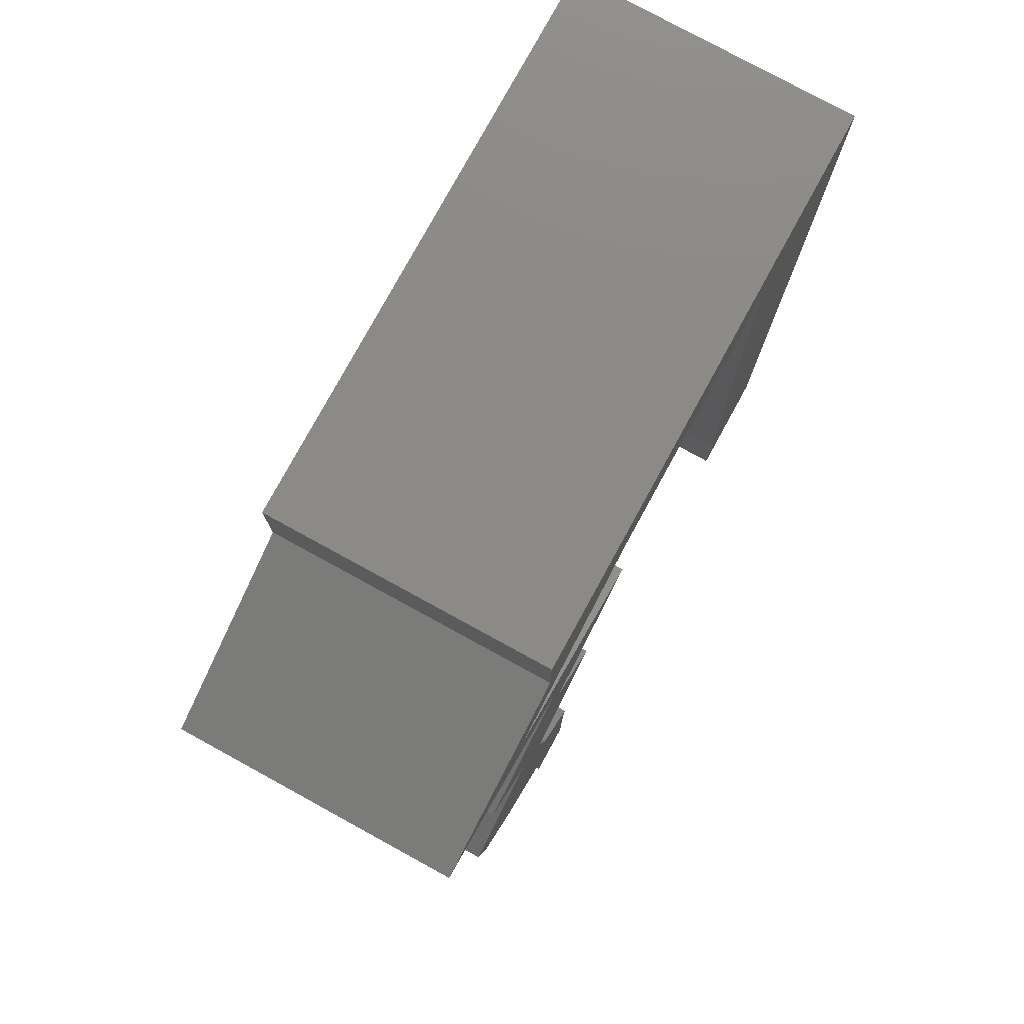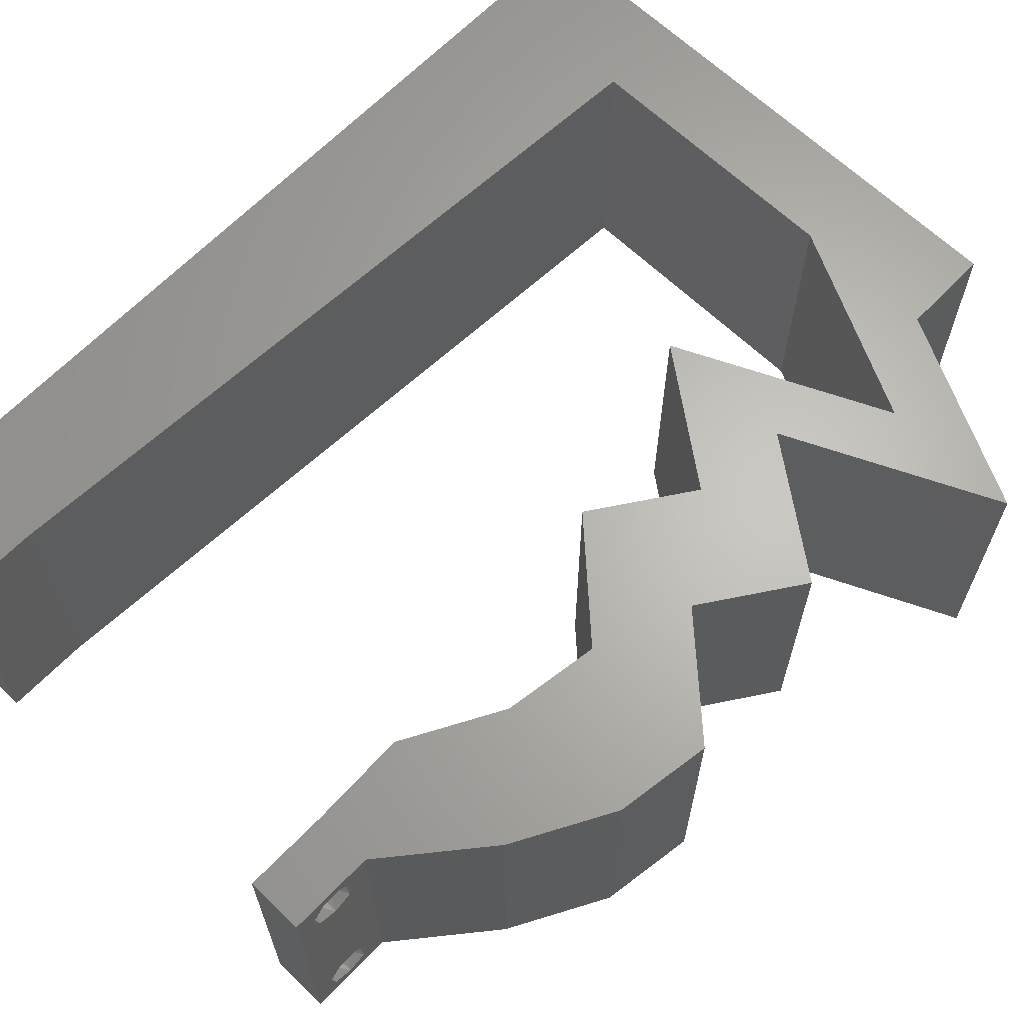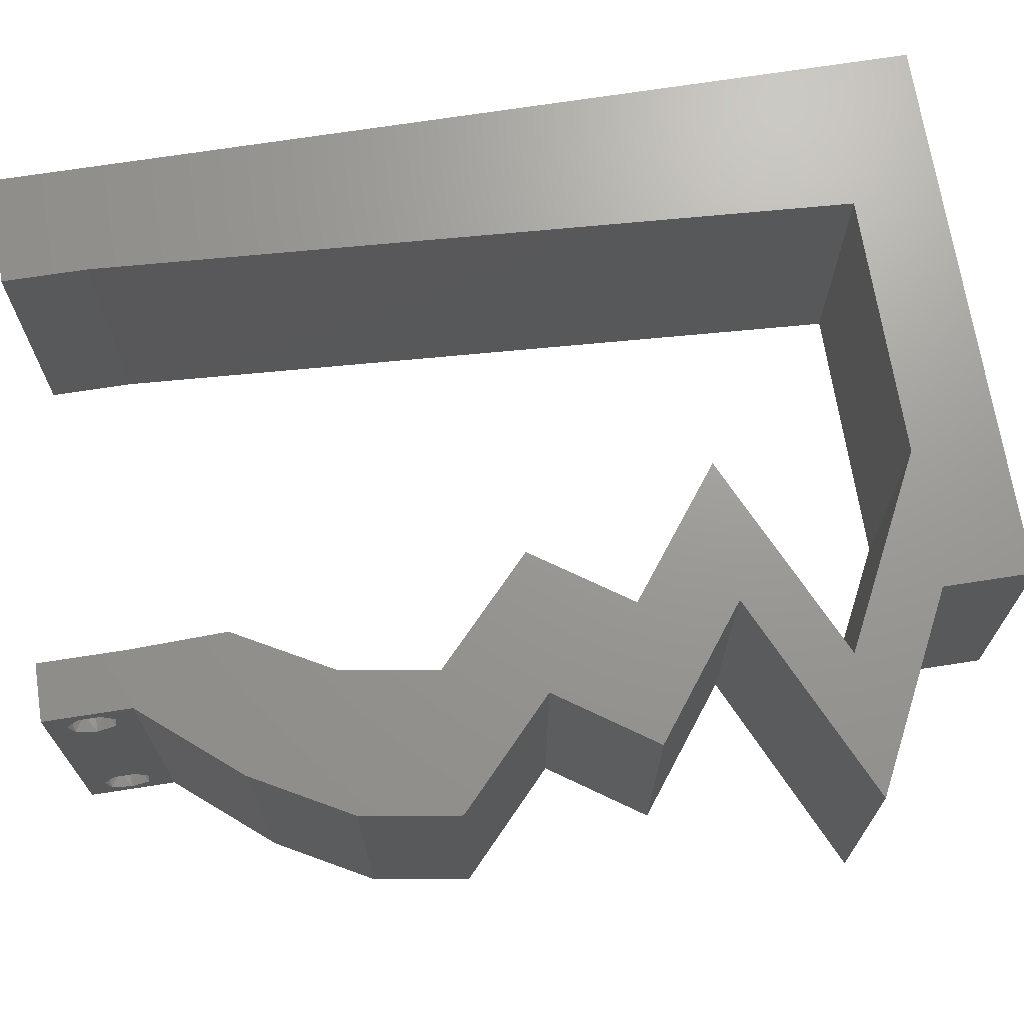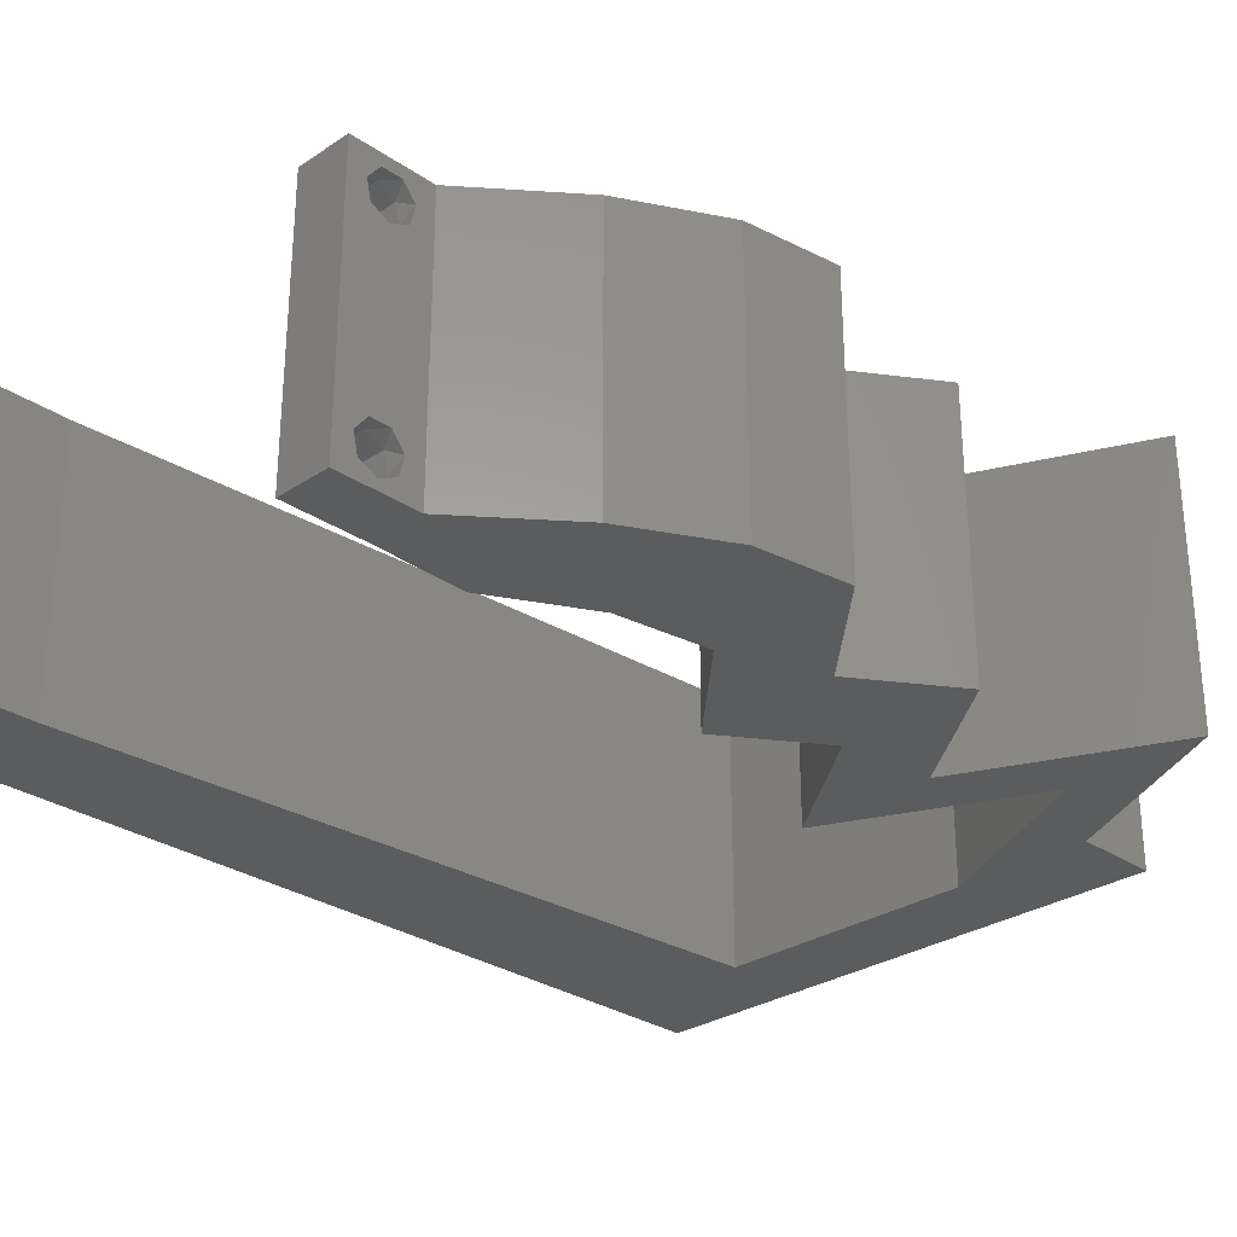
<metadata>
{"format":"stl","ext":"stl","renderer":"f3d","projection":"perspective","resolution":1024,"background":"white","views":[{"elev":78.3,"azim":118.7,"up":"+Y"},{"elev":64.9,"azim":43.9,"up":"+Z"},{"elev":69.6,"azim":81.1,"up":"+Z"},{"elev":-29.0,"azim":44.6,"up":"+Z"}]}
</metadata>
<code>
# stl→obj: 259 verts, 522 faces
v 0.04 -0.003738 0.003932
v 0.04 0 0.01
v 0.04 -0.006 0.01
v 0.04 -0.003 0.0159
v 0.04 -0.004657 0.002778
v 0.04 -0.006 0
v 0.04 -0.004329 0.00134
v 0.04 -0.001671 0.00134
v 0.04 0 0
v 0.04 -0.001343 0.002778
v 0.04 -0.003 0.0007
v 0.04 -0.001343 0.01798
v 0.04 0 0.02
v 0.04 -0.002262 0.01913
v 0.04 -0.004657 0.01798
v 0.04 -0.003738 0.01913
v 0.04 -0.006 0.02
v 0.04 -0.001671 0.01654
v 0.04 -0.004329 0.01654
v 0.04 -0.002262 0.003932
v 0.036 0 0.01
v 0.036 -0.003738 0.003932
v 0.036 -0.006 0.01
v 0.036 -0.003 0.0159
v 0.036 -0.006 0
v 0.036 -0.004657 0.002778
v 0.036 -0.004329 0.00134
v 0.036 -0.001343 0.002778
v 0.036 0 0
v 0.036 -0.001671 0.00134
v 0.036 -0.003 0.0007
v 0.036 0 0.02
v 0.036 -0.001343 0.01798
v 0.036 -0.002262 0.01913
v 0.036 -0.004657 0.01798
v 0.036 -0.006 0.02
v 0.036 -0.003738 0.01913
v 0.036 -0.001671 0.01654
v 0.036 -0.004329 0.01654
v 0.036 -0.002262 0.003932
v 0.0467 0.05043 0.02
v 0.04359 0.04707 0.02
v 0.04612 0.0437 0.02
v 0.04057 0.0055 0.02
v 0.04315 0.0269 0.02
v 0.04052 0.02017 0.02
v 0.0452 0.01756 0.02
v 0.03794 0.03362 0.02
v 0.03333 0.0269 0.02
v 0.04776 0.03362 0.02
v 0.03018 0.05379 0.02
v 0.03688 0.05043 0.02
v 0.03541 0.0556 0.02
v 0.008 0 0.02
v 0 0 0.02
v 0.004 -0.003 0.02
v 0 -0.006 0.02
v 0.008 -0.006 0.02
v 0 0.036 0.02
v 0 0.024 0.02
v 0.009924 0.03227 0.02
v 0.009283 0.02152 0.02
v 0 0.012 0.02
v 0.005038 0.01637 0.02
v 0.04 0.05379 0.02
v 0.00416 0.00569 0.02
v 0.0395 0.01345 0.02
v 0.04404 0.01134 0.02
v 0.03579 0.006724 0.02
v 0 0.048 0.02
v 0.01057 0.04303 0.02
v 0.008641 0.01076 0.02
v 0.01 0.06 0.02
v 0 0.06 0.02
v 0.005 0.05581 0.02
v 0.04561 0.006724 0.02
v 0.04 0.06 0.02
v 0.01121 0.05379 0.02
v 0.01561 0.05675 0.02
v 0.03 0.06 0.02
v 0.02522 0.0569 0.02
v 0.02 0.06 0.02
v 0.02069 0.05379 0.02
v 0.04932 0.01345 0.02
v 0.038 -0.003 0.02
v 0.05034 0.02017 0.02
v 0.05341 0.04707 0.02
v 0.03882 0.04034 0.02
v 0.029 0.04034 0.02
v 0.0363 0.0437 0.02
v 0 -0.006 0.01
v 0 -0.003 0.015
v 0 0 0.01
v 0 -0.006 0
v 0 -0.003 0.005
v 0 0 0
v 0.004 -0.006 0.015
v 0.008 -0.006 0.01
v 0.004 -0.006 0.005
v 0.008 -0.006 0
v 0 0.009 0.0114
v 0 0.06 0
v 0 0.051 0.0086
v 0 0.06 0.01
v 0 0.048 0
v 0 0.0415 0.009767
v 0 0.03 0.01
v 0 0.036 0
v 0 0.024 0
v 0 0.0185 0.01023
v 0 0.012 0
v 0 0.005337 0.005128
v 0 0.05466 0.01487
v 0.04359 0.04707 0
v 0.0467 0.05043 0
v 0.04612 0.0437 0
v 0.04057 0.0055 0
v 0.04315 0.0269 0
v 0.0452 0.01756 0
v 0.04052 0.02017 0
v 0.03333 0.0269 0
v 0.03794 0.03362 0
v 0.04776 0.03362 0
v 0.03018 0.05379 0
v 0.03541 0.0556 0
v 0.03688 0.05043 0
v 0.008 0 0
v 0.004 -0.003 0
v 0.009924 0.03227 0
v 0.009283 0.02152 0
v 0.005038 0.01637 0
v 0.04 0.05379 0
v 0.00416 0.00569 0
v 0.0395 0.01345 0
v 0.04404 0.01134 0
v 0.03579 0.006724 0
v 0.01057 0.04303 0
v 0.008641 0.01076 0
v 0.01 0.06 0
v 0.005 0.05581 0
v 0.04561 0.006724 0
v 0.04 0.06 0
v 0.01561 0.05675 0
v 0.01121 0.05379 0
v 0.03 0.06 0
v 0.02522 0.0569 0
v 0.02 0.06 0
v 0.02069 0.05379 0
v 0.04932 0.01345 0
v 0.038 -0.003 0
v 0.05034 0.02017 0
v 0.05341 0.04707 0
v 0.03882 0.04034 0
v 0.029 0.04034 0
v 0.0363 0.0437 0
v 0.008 0 0.01
v 0.008 -0.003 0.015
v 0.008 -0.003 0.005
v 0.015 0.06 0.00866
v 0.025 0.06 0.01134
v 0.006575 0.06 0.01266
v 0.03343 0.06 0.007337
v 0.04 0.06 0.01
v 0.0342 0.06 0.01422
v 0.005798 0.06 0.00578
v 0.04 0.0569 0.015
v 0.04 0.05379 0.01
v 0.04 0.0569 0.005
v 0.04661 0.05048 0.007675
v 0.05341 0.04707 0.01
v 0.0441 0.05173 0.01462
v 0.04872 0.04942 0.01466
v 0.04643 0.04385 0.007944
v 0.03882 0.04034 0.01
v 0.04865 0.04487 0.01437
v 0.04377 0.04262 0.01446
v 0.04329 0.03698 0.005691
v 0.04329 0.03698 0.01448
v 0.04776 0.03362 0.01
v 0.04545 0.03026 0.015
v 0.04315 0.0269 0.01
v 0.04545 0.03026 0.005
v 0.04675 0.02353 0.015
v 0.05034 0.02017 0.01
v 0.04675 0.02353 0.005
v 0.04983 0.01681 0.015
v 0.04932 0.01345 0.01
v 0.04983 0.01681 0.005
v 0.04746 0.01009 0.015
v 0.04561 0.006724 0.01
v 0.04746 0.01009 0.005
v 0.0428 0.003362 0.015
v 0.0428 0.003362 0.005
v 0.03589 0.003362 0.015
v 0.03579 0.006724 0.01
v 0.03589 0.003362 0.005
v 0.03764 0.01009 0.015
v 0.0395 0.01345 0.01
v 0.03764 0.01009 0.005
v 0.04001 0.01681 0.015
v 0.04052 0.02017 0.01
v 0.04001 0.01681 0.005
v 0.03693 0.02353 0.015
v 0.03333 0.0269 0.01
v 0.03693 0.02353 0.005
v 0.03563 0.03026 0.015
v 0.03794 0.03362 0.01
v 0.03563 0.03026 0.005
v 0.03347 0.03698 0.005691
v 0.03347 0.03698 0.01448
v 0.029 0.04034 0.01
v 0.03661 0.04385 0.007944
v 0.04359 0.04707 0.01
v 0.03883 0.04487 0.01437
v 0.03395 0.04262 0.01446
v 0.03698 0.05038 0.007675
v 0.03018 0.05379 0.01
v 0.03948 0.04912 0.01462
v 0.03487 0.05144 0.01466
v 0.02267 0.05379 0.007625
v 0.01121 0.05379 0.01
v 0.01818 0.05379 0.01306
v 0.02448 0.05379 0.01419
v 0.01595 0.05379 0.005
v 0.01072 0.04563 0.01199
v 0.01024 0.03765 0.009333
v 0.009603 0.0269 0.01022
v 0.008894 0.015 0.009604
v 0.008444 0.00745 0.01234
v 0.008359 0.006023 0.005709
v 0.0385 -0.002262 0.01607
v 0.03873 -0.003738 0.01607
v 0.03726 -0.003758 0.01608
v 0.03712 -0.002262 0.01607
v 0.03873 -0.001671 0.01866
v 0.03727 -0.001343 0.01722
v 0.03875 -0.001343 0.01722
v 0.03727 -0.003 0.0193
v 0.03875 -0.003 0.0193
v 0.03727 -0.004657 0.01722
v 0.03873 -0.004329 0.01866
v 0.03875 -0.004657 0.01722
v 0.03725 -0.001671 0.01866
v 0.03725 -0.004329 0.01866
v 0.03727 -0.002262 0.0008684
v 0.03873 -0.003738 0.0008684
v 0.03726 -0.003758 0.0008785
v 0.03874 -0.002242 0.0008785
v 0.03727 -0.001671 0.00346
v 0.03873 -0.003 0.0041
v 0.03725 -0.003 0.0041
v 0.03873 -0.001343 0.002022
v 0.03725 -0.001343 0.002022
v 0.03875 -0.001671 0.00346
v 0.03727 -0.004657 0.002022
v 0.03875 -0.004657 0.002022
v 0.03798 -0.004322 0.003468
v 0.03913 -0.004332 0.003456
v 0.03684 -0.004329 0.00346
f 1 2 3
f 2 4 3
f 5 6 7
f 8 9 10
f 11 9 8
f 7 6 11
f 12 13 14
f 15 16 17
f 16 13 17
f 14 13 16
f 6 9 11
f 10 9 2
f 13 18 2
f 12 18 13
f 3 19 17
f 19 15 17
f 3 6 5
f 2 18 4
f 4 19 3
f 20 2 1
f 10 2 20
f 1 3 5
f 21 22 23
f 23 24 21
f 25 26 27
f 28 29 30
f 30 29 31
f 31 25 27
f 32 33 34
f 35 36 37
f 32 37 36
f 34 37 32
f 32 38 33
f 29 25 31
f 36 39 23
f 35 39 36
f 21 38 32
f 23 26 25
f 21 29 28
f 23 39 24
f 24 38 21
f 22 26 23
f 40 22 21
f 40 21 28
f 41 42 43
f 32 13 44
f 45 46 47
f 45 48 49
f 50 48 45
f 51 52 53
f 54 55 56
f 57 58 56
f 59 60 61
f 61 60 62
f 60 63 64
f 52 65 53
f 55 54 66
f 67 44 68
f 69 32 44
f 67 69 44
f 70 59 71
f 71 59 61
f 72 62 64
f 73 74 75
f 74 70 75
f 44 76 68
f 65 77 53
f 73 78 79
f 80 51 53
f 51 80 81
f 46 67 47
f 72 63 66
f 82 83 81
f 76 84 68
f 36 17 85
f 62 60 64
f 83 82 79
f 78 73 75
f 47 67 68
f 58 54 56
f 55 57 56
f 84 86 47
f 13 32 85
f 63 72 64
f 84 47 68
f 63 55 66
f 77 80 53
f 13 76 44
f 17 13 85
f 32 36 85
f 83 51 81
f 78 83 79
f 54 72 66
f 82 73 79
f 80 82 81
f 65 42 41
f 42 65 52
f 87 41 43
f 88 48 50
f 89 48 88
f 89 88 90
f 42 88 43
f 88 42 90
f 86 45 47
f 46 45 49
f 78 70 71
f 70 78 75
f 91 92 93
f 55 92 57
f 94 95 96
f 93 95 91
f 57 92 91
f 93 92 55
f 91 95 94
f 96 95 93
f 58 97 98
f 91 97 57
f 94 99 91
f 98 99 100
f 57 97 58
f 98 97 91
f 100 99 94
f 91 99 98
f 55 101 93
f 102 103 104
f 105 103 102
f 63 101 55
f 106 107 59
f 108 107 106
f 108 106 105
f 59 107 60
f 109 107 108
f 110 107 109
f 60 110 63
f 70 106 59
f 111 110 109
f 60 107 110
f 96 112 111
f 74 113 70
f 70 103 106
f 111 101 110
f 111 112 101
f 70 113 103
f 110 101 63
f 106 103 105
f 104 113 74
f 93 112 96
f 101 112 93
f 103 113 104
f 114 115 116
f 29 117 9
f 118 119 120
f 118 121 122
f 123 118 122
f 124 125 126
f 127 128 96
f 94 128 100
f 129 109 108
f 130 109 129
f 109 131 111
f 126 125 132
f 96 133 127
f 134 135 117
f 136 117 29
f 134 117 136
f 137 108 105
f 129 108 137
f 138 131 130
f 139 140 102
f 102 140 105
f 117 135 141
f 132 125 142
f 139 143 144
f 145 125 124
f 124 146 145
f 120 119 134
f 138 133 111
f 147 146 148
f 141 135 149
f 25 150 6
f 130 131 109
f 148 143 147
f 144 140 139
f 119 135 134
f 100 128 127
f 96 128 94
f 149 119 151
f 9 150 29
f 111 131 138
f 149 135 119
f 111 133 96
f 142 125 145
f 9 117 141
f 6 150 9
f 29 150 25
f 148 146 124
f 144 143 148
f 127 133 138
f 147 143 139
f 145 146 147
f 132 115 114
f 126 132 114
f 116 115 152
f 153 123 122
f 154 153 122
f 155 153 154
f 116 153 114
f 114 153 155
f 151 119 118
f 120 121 118
f 137 105 144
f 105 140 144
f 156 157 98
f 58 157 54
f 127 158 100
f 98 158 156
f 54 157 156
f 98 157 58
f 100 158 98
f 156 158 127
f 82 159 73
f 147 160 145
f 82 160 159
f 159 160 147
f 159 161 73
f 160 162 145
f 80 160 82
f 139 159 147
f 145 162 142
f 142 162 163
f 74 161 104
f 73 161 74
f 80 164 160
f 139 165 159
f 160 164 162
f 159 165 161
f 77 164 80
f 163 164 77
f 102 165 139
f 104 165 102
f 162 164 163
f 161 165 104
f 163 166 167
f 65 166 77
f 142 168 132
f 167 168 163
f 77 166 163
f 167 166 65
f 163 168 142
f 132 168 167
f 132 169 115
f 115 169 152
f 167 169 132
f 152 169 170
f 65 171 167
f 170 172 87
f 87 172 41
f 41 171 65
f 169 171 172
f 172 171 41
f 167 171 169
f 170 169 172
f 116 173 153
f 152 173 116
f 153 173 174
f 170 173 152
f 87 175 170
f 174 176 88
f 88 176 43
f 43 175 87
f 173 176 174
f 175 173 170
f 175 176 173
f 43 176 175
f 153 177 123
f 50 178 88
f 179 177 178
f 88 178 174
f 179 178 50
f 178 177 174
f 174 177 153
f 123 177 179
f 50 180 179
f 181 180 45
f 179 182 123
f 118 182 181
f 45 180 50
f 179 180 181
f 123 182 118
f 181 182 179
f 45 183 181
f 184 183 86
f 181 185 118
f 151 185 184
f 86 183 45
f 118 185 151
f 181 183 184
f 184 185 181
f 184 186 187
f 84 186 86
f 151 188 149
f 187 188 184
f 86 186 184
f 187 186 84
f 184 188 151
f 149 188 187
f 84 189 187
f 190 189 76
f 141 191 190
f 187 191 149
f 76 189 84
f 187 189 190
f 149 191 141
f 190 191 187
f 76 192 190
f 2 192 13
f 190 193 141
f 9 193 2
f 13 192 76
f 190 192 2
f 141 193 9
f 2 193 190
f 3 17 36
f 36 23 3
f 25 6 3
f 3 23 25
f 21 194 195
f 69 194 32
f 29 196 136
f 195 196 21
f 32 194 21
f 195 194 69
f 21 196 29
f 136 196 195
f 69 197 195
f 198 197 67
f 195 199 136
f 134 199 198
f 67 197 69
f 195 197 198
f 136 199 134
f 198 199 195
f 198 200 201
f 46 200 67
f 134 202 120
f 201 202 198
f 67 200 198
f 201 200 46
f 198 202 134
f 120 202 201
f 46 203 201
f 204 203 49
f 201 205 120
f 121 205 204
f 49 203 46
f 120 205 121
f 201 203 204
f 204 205 201
f 49 206 204
f 207 206 48
f 204 208 121
f 122 208 207
f 48 206 49
f 204 206 207
f 121 208 122
f 207 208 204
f 122 209 154
f 89 210 48
f 48 210 207
f 211 209 210
f 211 210 89
f 210 209 207
f 207 209 122
f 154 209 211
f 154 212 155
f 155 212 114
f 211 212 154
f 114 212 213
f 213 214 42
f 89 215 211
f 90 215 89
f 42 214 90
f 211 215 212
f 213 212 214
f 212 215 214
f 214 215 90
f 114 216 126
f 126 216 124
f 213 216 114
f 124 216 217
f 42 218 213
f 217 219 51
f 51 219 52
f 52 218 42
f 216 218 219
f 219 218 52
f 217 216 219
f 213 218 216
f 124 220 148
f 217 220 124
f 221 222 78
f 78 222 83
f 51 223 217
f 144 224 221
f 148 224 144
f 83 223 51
f 221 224 222
f 222 224 220
f 223 220 217
f 220 224 148
f 223 222 220
f 83 222 223
f 221 225 137
f 61 226 71
f 129 227 130
f 72 228 62
f 227 228 130
f 129 226 227
f 227 226 61
f 62 228 227
f 137 225 226
f 78 225 221
f 130 228 138
f 156 229 54
f 71 225 78
f 54 229 72
f 62 227 61
f 137 226 129
f 228 230 138
f 226 225 71
f 72 229 228
f 229 230 228
f 138 230 127
f 127 230 156
f 156 230 229
f 221 137 144
f 24 4 231
f 4 24 232
f 232 24 233
f 24 231 234
f 235 236 237
f 238 235 239
f 240 241 242
f 241 238 239
f 235 238 243
f 238 241 244
f 236 235 243
f 241 240 244
f 232 240 242
f 240 232 233
f 236 231 237
f 231 236 234
f 16 15 241
f 12 14 235
f 39 35 240
f 37 34 238
f 33 38 236
f 16 241 239
f 241 15 242
f 235 14 239
f 12 235 237
f 37 238 244
f 33 236 243
f 240 35 244
f 238 34 243
f 15 19 242
f 14 16 239
f 18 12 237
f 34 33 243
f 35 37 244
f 231 18 237
f 19 4 232
f 19 232 242
f 39 240 233
f 236 38 234
f 4 18 231
f 38 24 234
f 24 39 233
f 31 11 245
f 11 31 246
f 246 31 247
f 245 11 248
f 249 250 251
f 252 249 253
f 250 249 254
f 249 252 254
f 245 252 253
f 246 255 256
f 255 257 256
f 252 245 248
f 255 246 247
f 256 257 258
f 257 255 259
f 251 250 257
f 40 28 249
f 8 10 252
f 20 1 250
f 27 26 255
f 40 249 251
f 249 28 253
f 252 10 254
f 20 250 254
f 22 40 251
f 28 30 253
f 5 7 256
f 10 20 254
f 30 31 245
f 7 11 246
f 30 245 253
f 7 246 256
f 251 257 259
f 257 250 258
f 27 255 247
f 8 252 248
f 250 1 258
f 255 26 259
f 22 251 259
f 5 256 258
f 1 5 258
f 26 22 259
f 11 8 248
f 31 27 247

</code>
